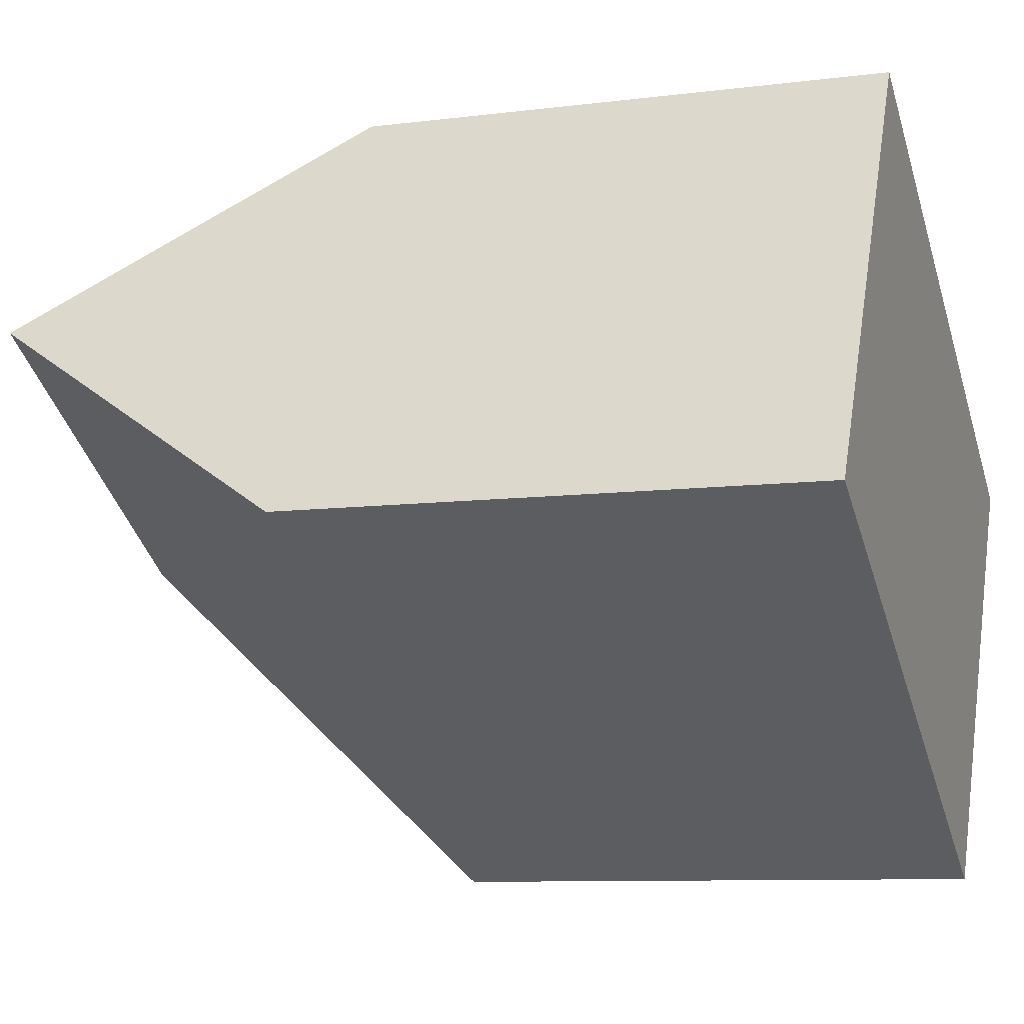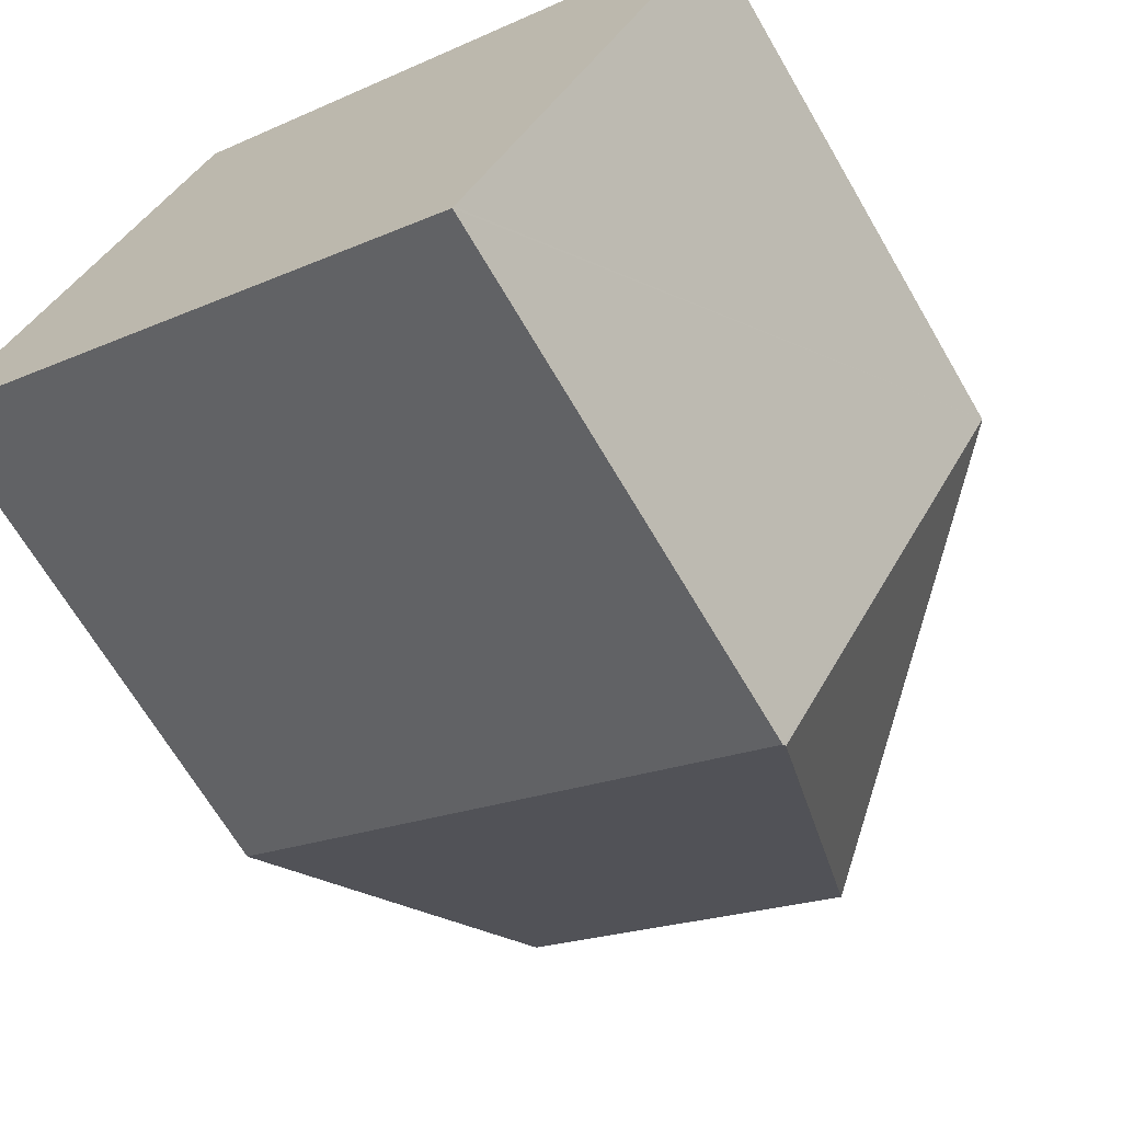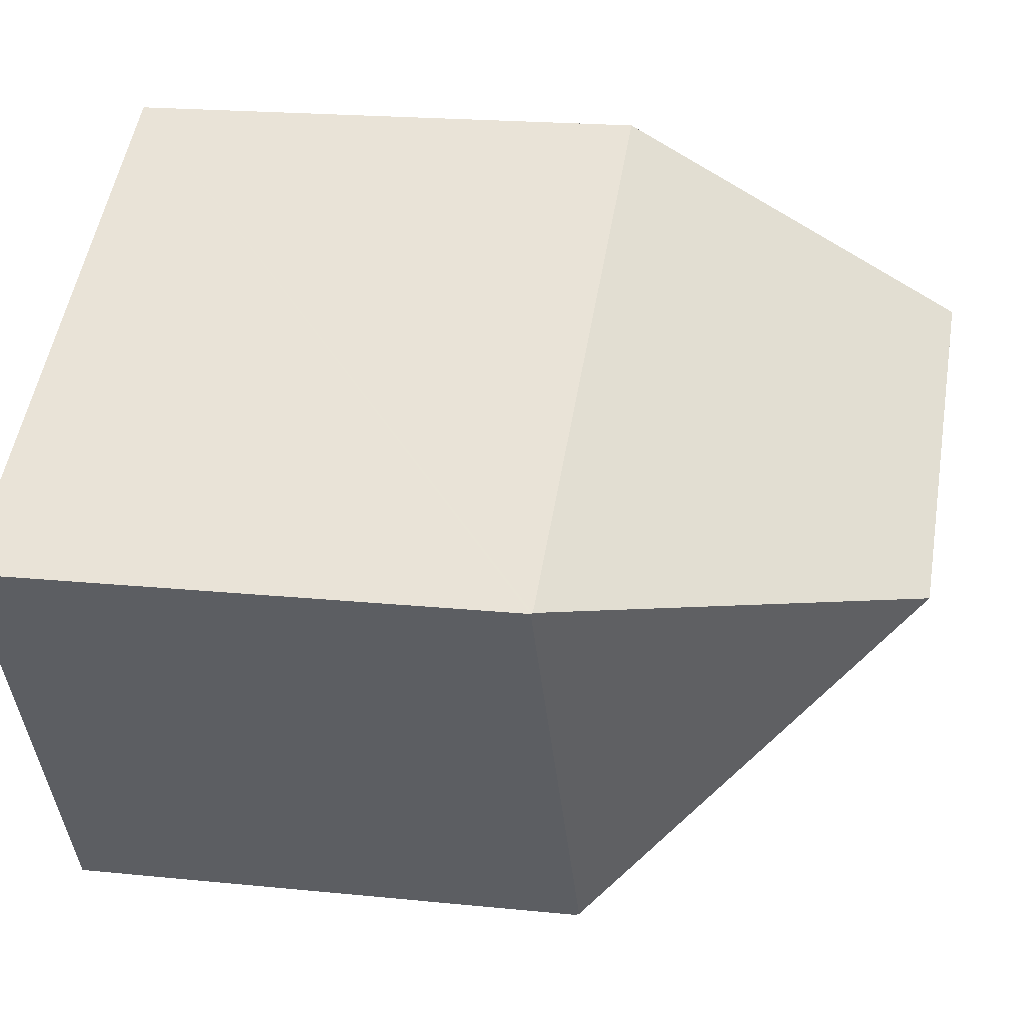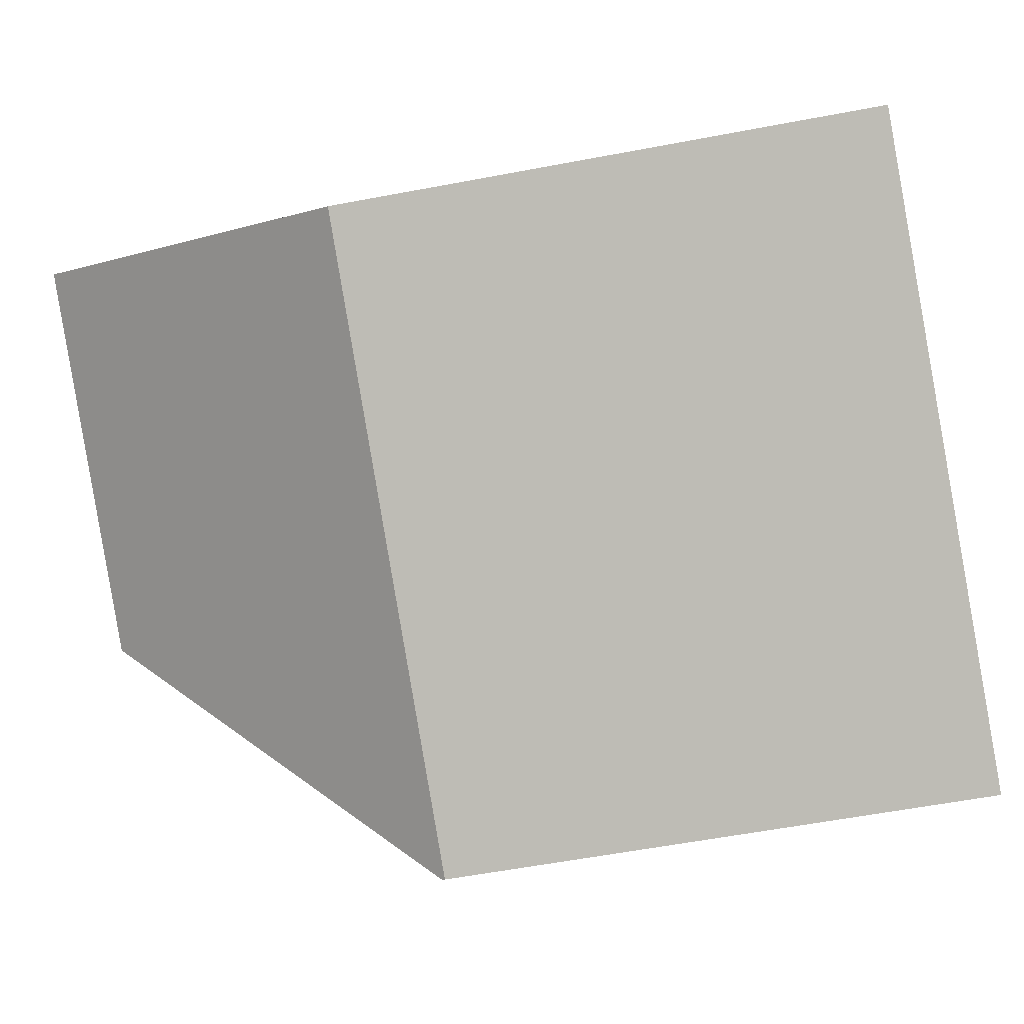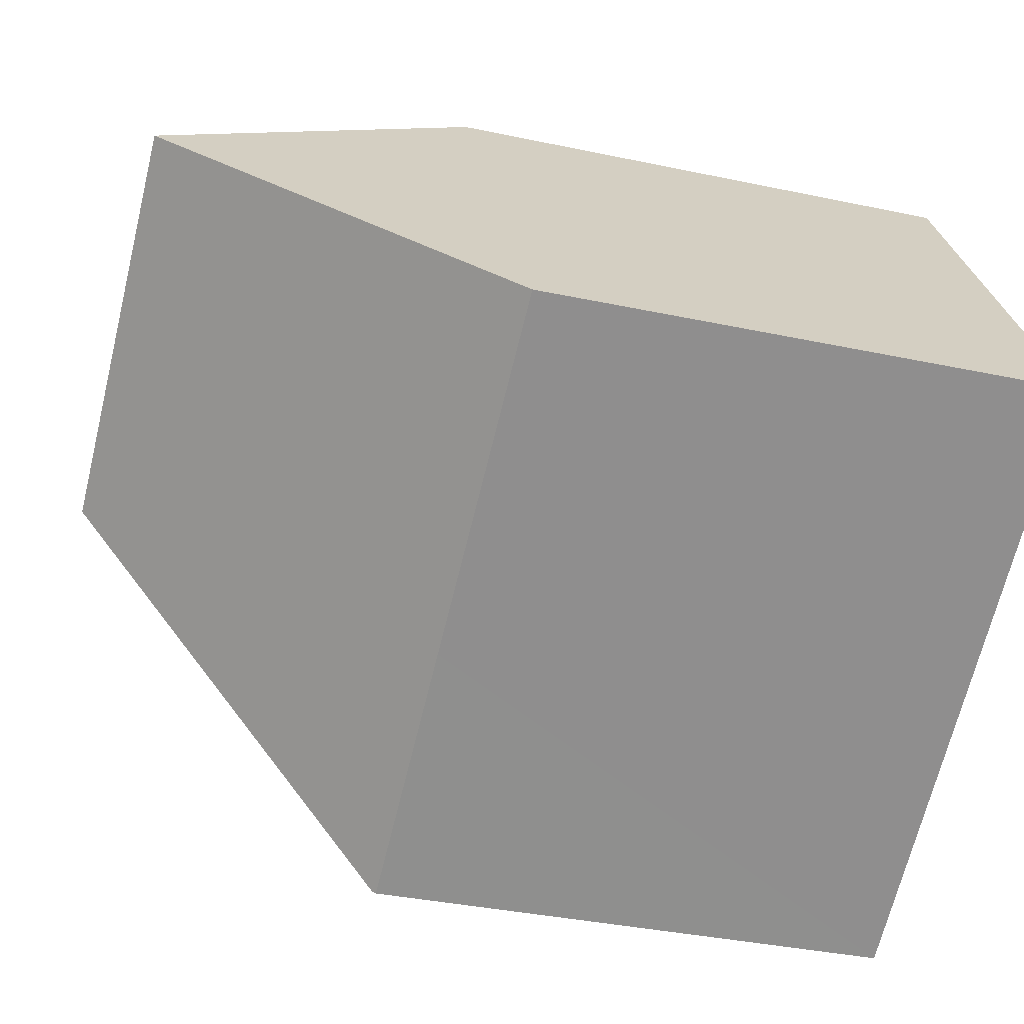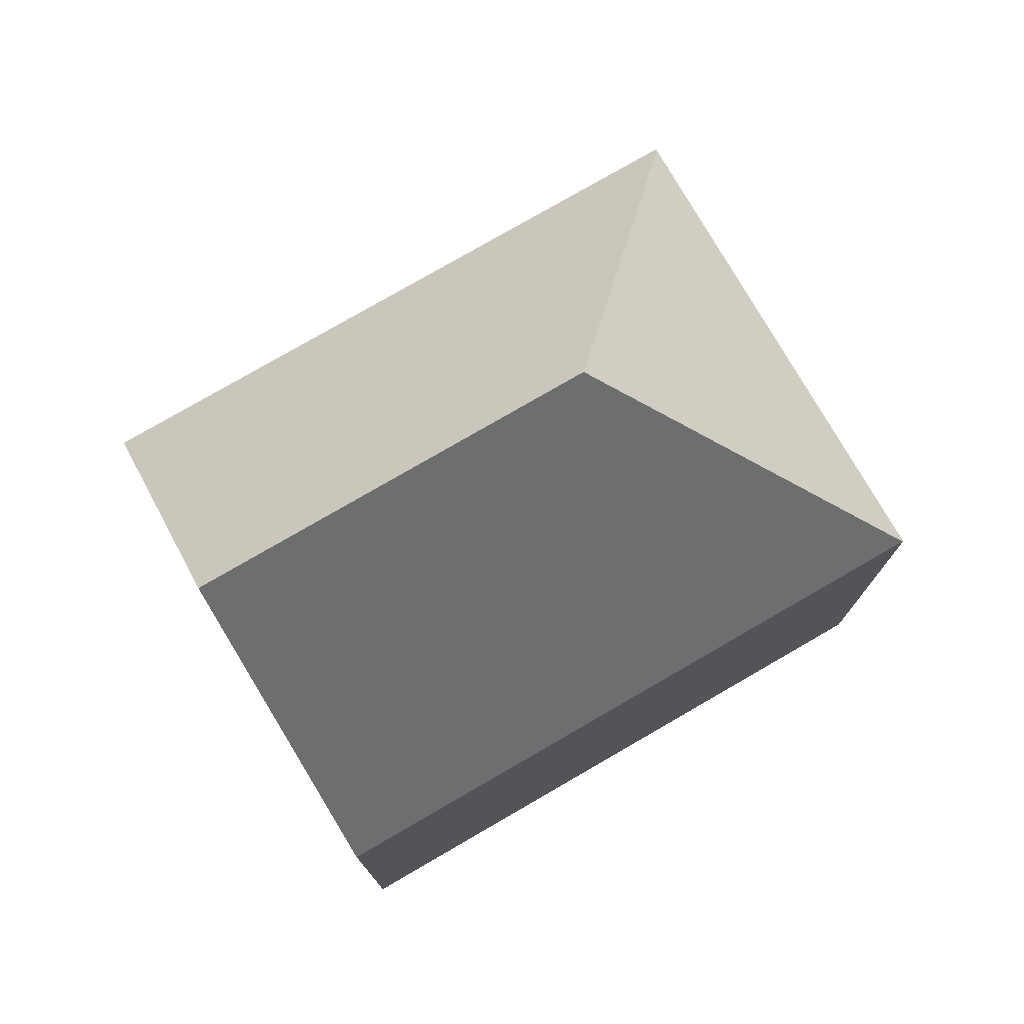
<metadata>
{"format":"obj","ext":"obj","renderer":"f3d","projection":"perspective","resolution":1024,"background":"white","views":[{"elev":-9.0,"azim":-71.1,"up":"+Z"},{"elev":-67.0,"azim":30.2,"up":"+Z"},{"elev":19.6,"azim":100.8,"up":"+Z"},{"elev":-56.8,"azim":-78.7,"up":"+Z"},{"elev":-35.9,"azim":-105.7,"up":"+Z"},{"elev":78.0,"azim":-0.3,"up":"+Y"}]}
</metadata>
<code>
v  12.27 11.6 -6.935
v  17.68 11.52 2.39
v  17.7 11.48 2.376
v  10.28 18.86 0.376
v  12.08 11.52 5.591
v  10.32 11.52 6.595
v  5.383 11.52 9.421
v  2.694 18.86 4.715
v  12.25 11.53 -6.984
v  7.102 11.52 -4.05
v  4.938 11.51 -2.816
v  0 11.5 7.044e-16
v  12.25 4.276e-16 -6.984
v  7.102 2.48e-16 -4.05
v  0 0 0
v  4.938 1.724e-16 -2.816
v  5.383 -5.769e-16 9.421
v  2.694 -2.887e-16 4.715
v  10.32 -4.038e-16 6.595
v  17.7 -1.455e-16 2.376
v  12.08 -3.423e-16 5.591
v  17.68 -1.463e-16 2.39
v  12.27 4.246e-16 -6.935
g defaultobject
f 1 2 3
f 2 1 4
f 4 5 2
f 5 4 6
f 6 4 7
f 7 4 8
f 9 4 1
f 4 9 10
f 4 10 8
f 8 10 11
f 8 11 12
f 13 10 9
f 10 13 11
f 11 13 12
f 12 13 14
f 12 14 15
f 15 14 16
f 12 7 8
f 7 12 15
f 7 15 17
f 17 15 18
f 17 6 7
f 6 17 5
f 5 17 2
f 2 17 3
f 3 17 19
f 3 19 20
f 20 19 21
f 20 21 22
f 3 9 1
f 9 3 13
f 13 3 23
f 23 3 20
f 18 19 17
f 19 18 15
f 19 15 16
f 19 16 21
f 21 16 22
f 22 16 14
f 22 14 23
f 23 14 13
f 22 23 20

</code>
